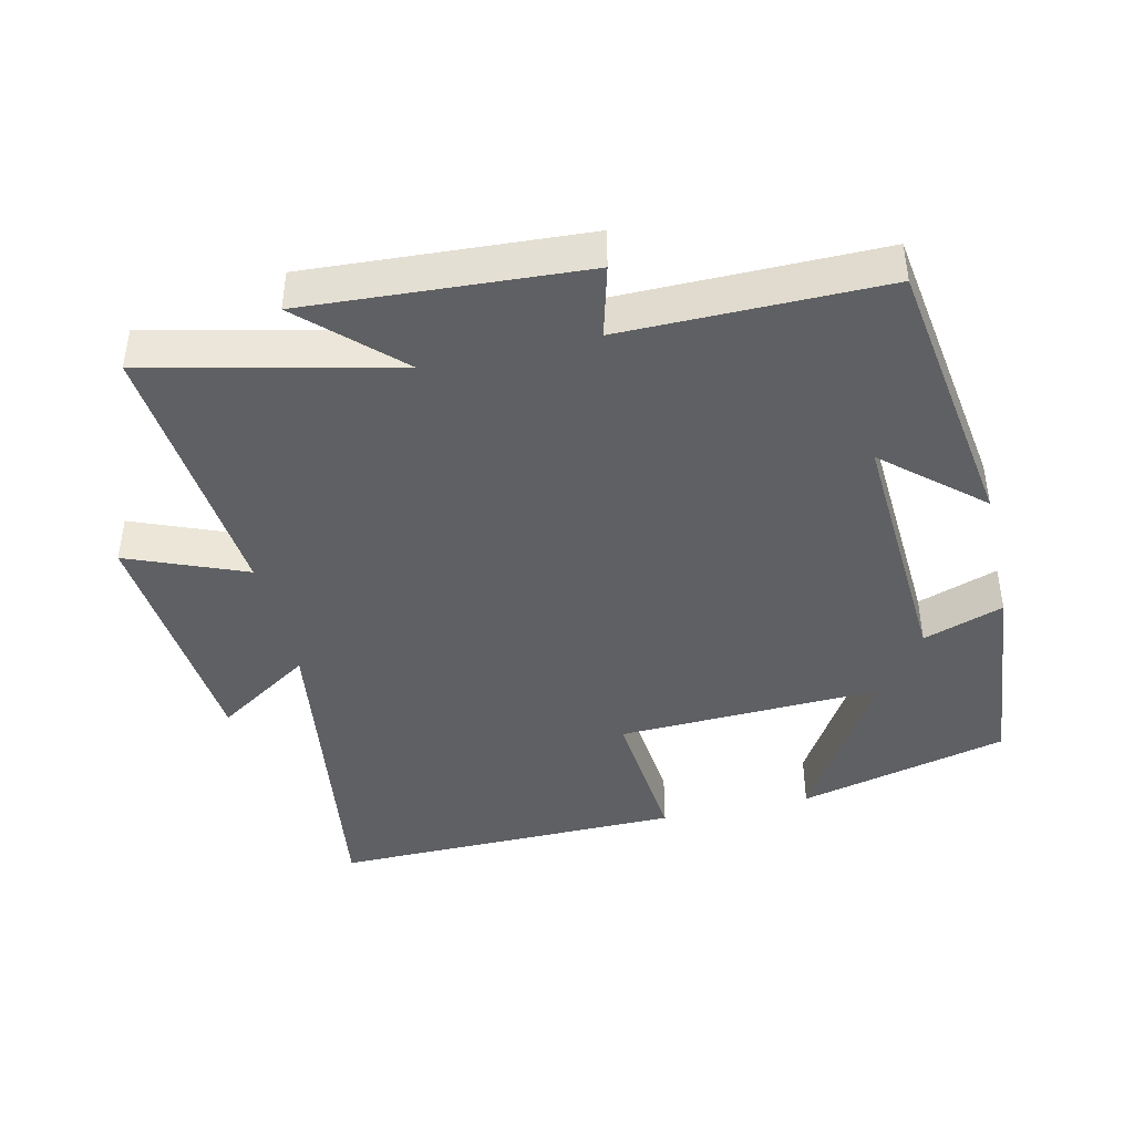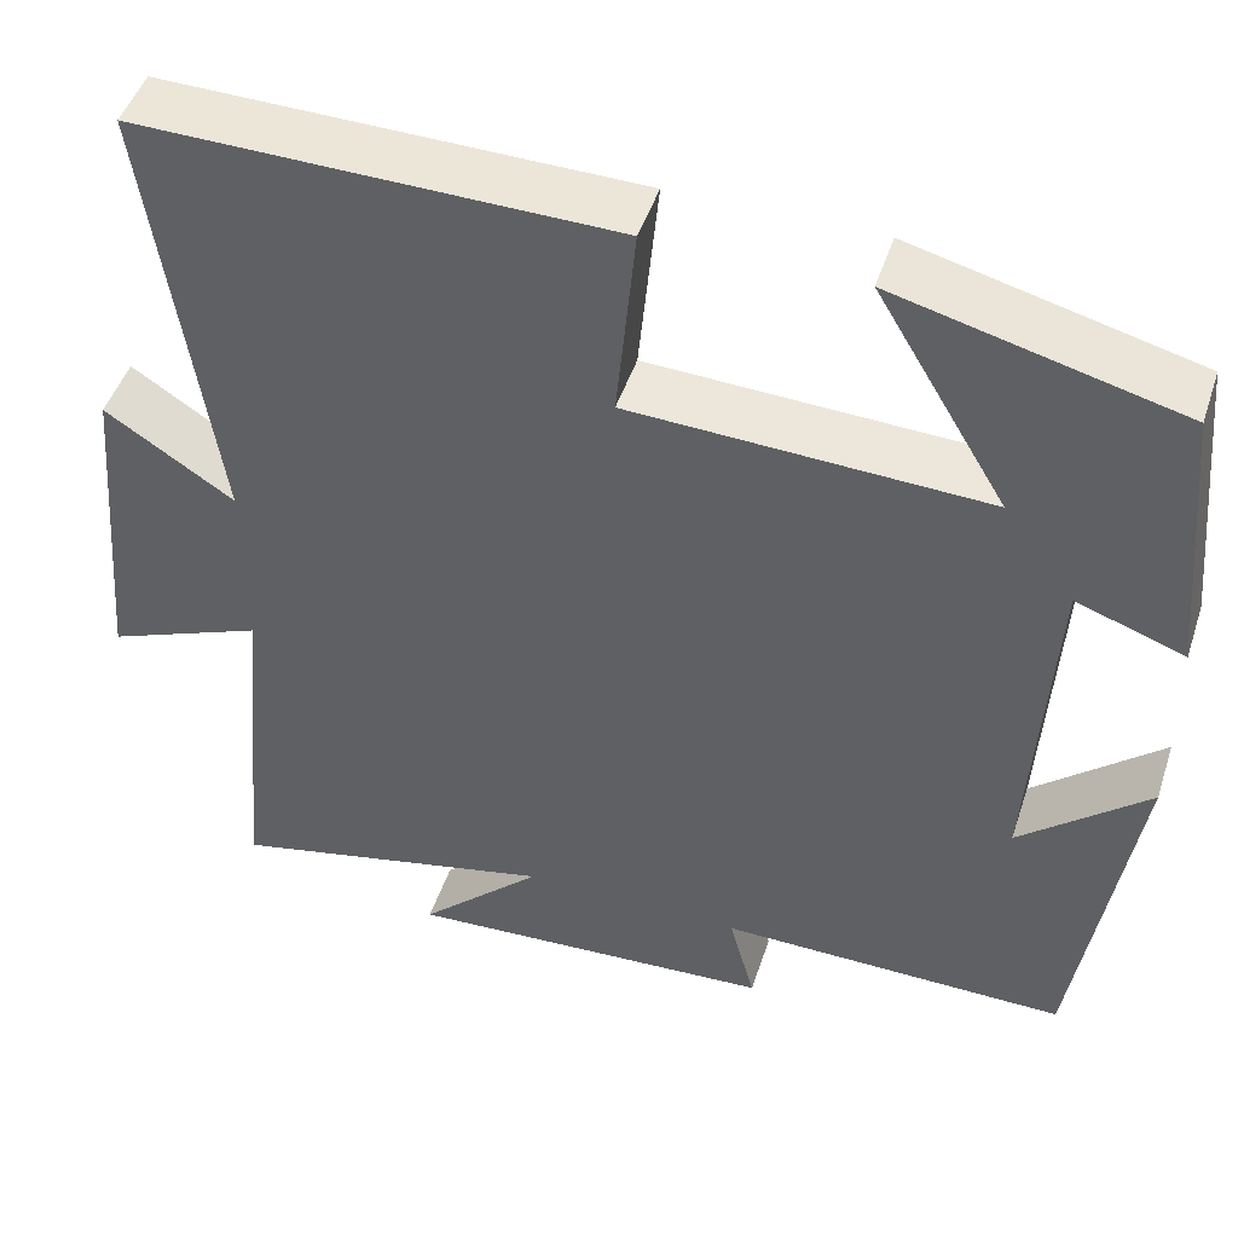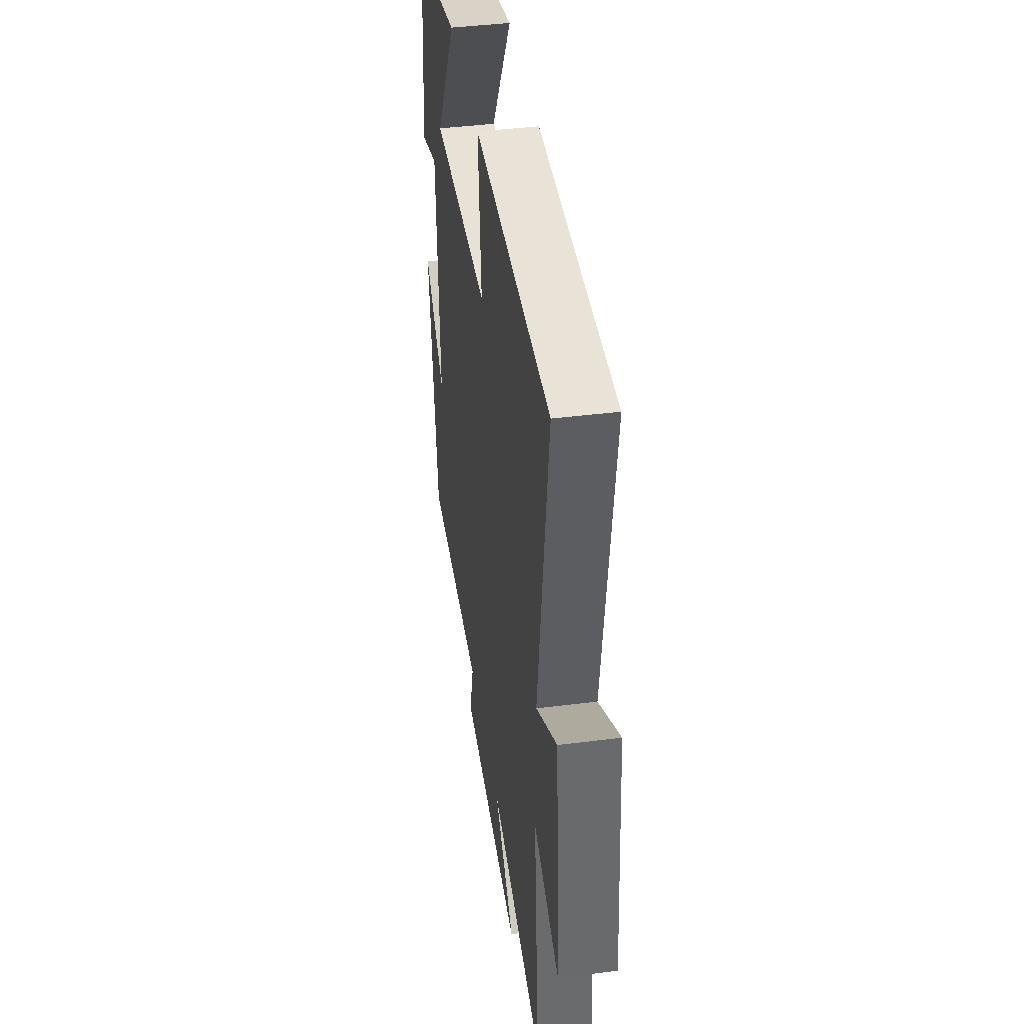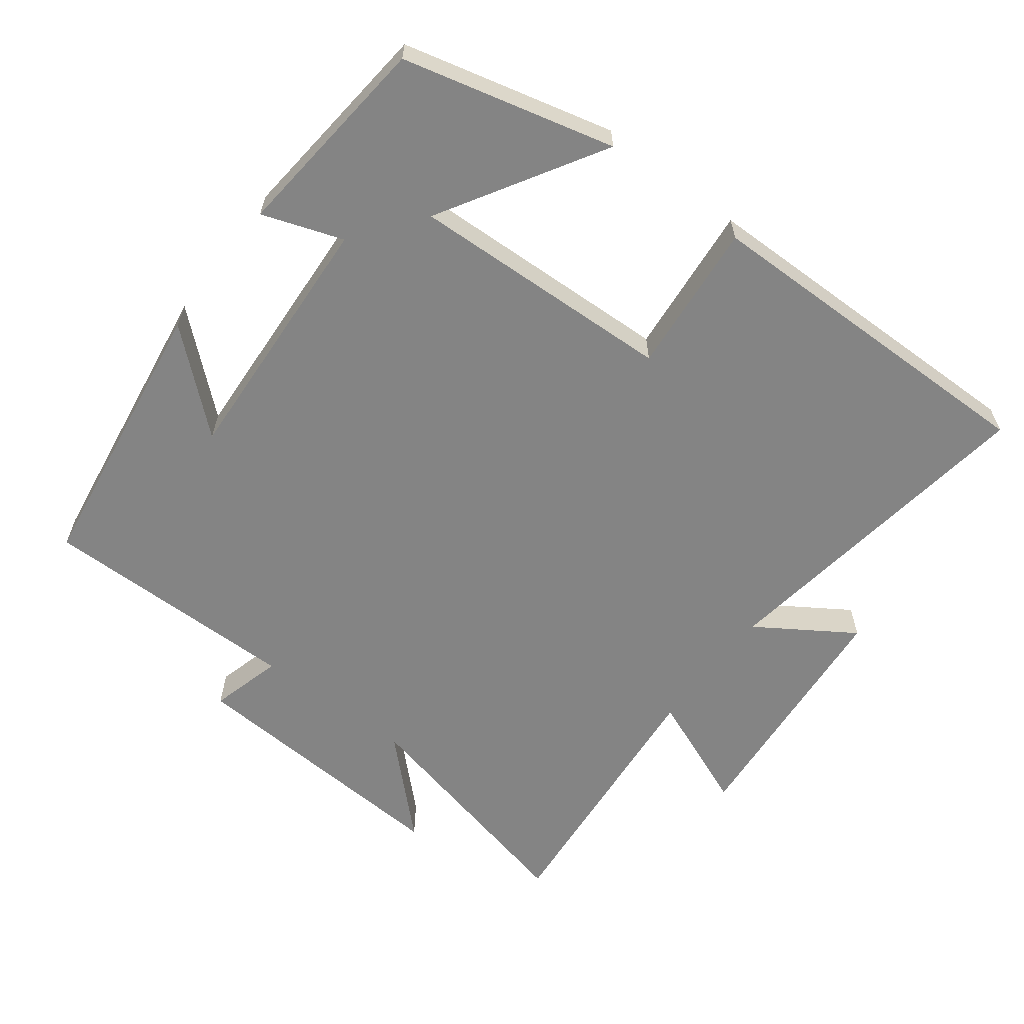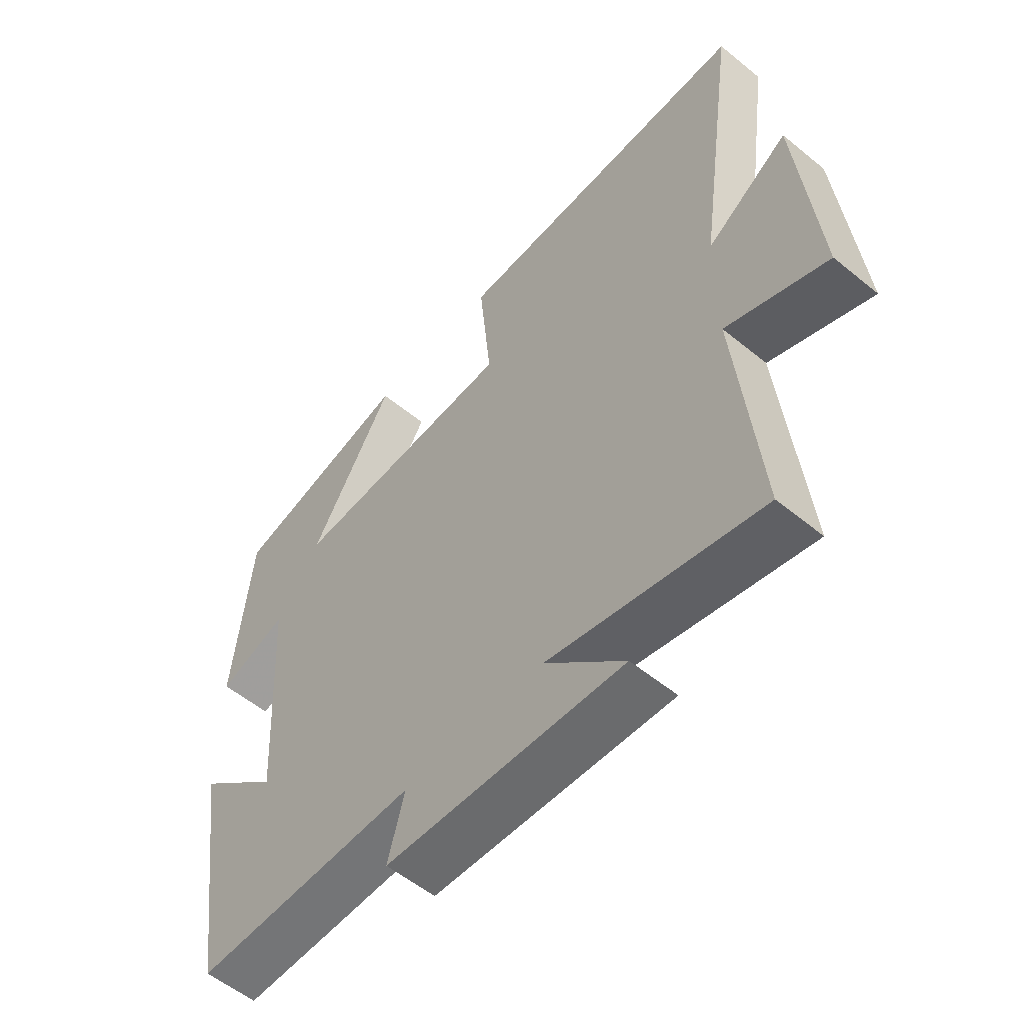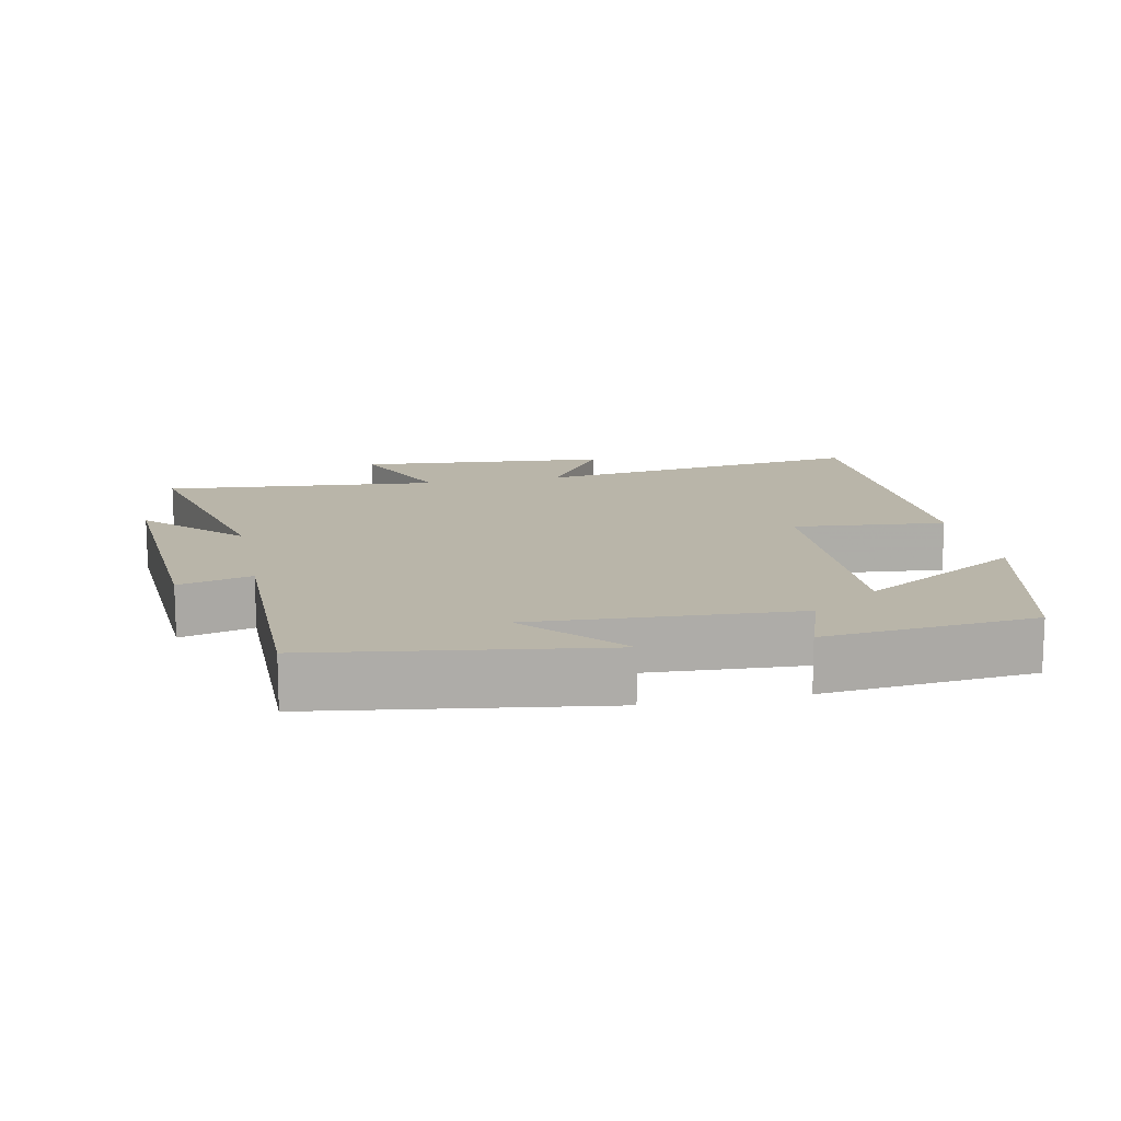
<metadata>
{"format":"obj","ext":"obj","renderer":"f3d","projection":"perspective","resolution":1024,"background":"white","views":[{"elev":-42.6,"azim":-167.1,"up":"+Y"},{"elev":47.7,"azim":-162.0,"up":"+Z"},{"elev":42.6,"azim":81.4,"up":"+Z"},{"elev":-61.3,"azim":-37.3,"up":"+Y"},{"elev":-56.1,"azim":49.4,"up":"+Z"},{"elev":13.4,"azim":-101.9,"up":"+Y"}]}
</metadata>
<code>
v 0.569 0.07 0.507
v 0.5 0.07 0.02
v 0.639 0.07 0.111
v 0.671 0.07 -0.253
v 0.5 0.07 -0.184
v 0.537 0.07 -0.582
v 0.179 0.07 -0.5
v 0.313 0.07 -0.629
v -0.089 0.07 -0.605
v -0.061 0.07 -0.5
v -0.439 0.07 -0.503
v -0.5 0.07 -0.094
v -0.361 0.07 -0.215
v -0.383 0.07 0.161
v -0.5 0.07 0.12
v -0.471 0.07 0.423
v -0.165 0.07 0.5
v -0.306 0.07 0.264
v 0.078 0.07 0.28
v 0.057 0.07 0.5
v 0.569 0 0.507
v 0.5 0 0.02
v 0.639 0 0.111
v 0.671 0 -0.253
v 0.5 0 -0.184
v 0.537 0 -0.582
v 0.179 0 -0.5
v 0.313 0 -0.629
v -0.089 0 -0.605
v -0.061 0 -0.5
v -0.439 0 -0.503
v -0.5 0 -0.094
v -0.361 0 -0.215
v -0.383 0 0.161
v -0.5 0 0.12
v -0.471 0 0.423
v -0.165 0 0.5
v -0.306 0 0.264
v 0.078 0 0.28
v 0.057 0 0.5
f 19 20 1 2
f 18 19 2
f 16 17 18
f 15 16 18
f 14 15 18
f 13 14 18 2
f 10 11 12 13
f 10 13 2
f 7 8 9 10
f 7 10 2 3
f 5 6 7
f 5 7 3
f 3 4 5
f 22 21 40 39
f 22 39 38
f 38 37 36
f 38 36 35
f 38 35 34
f 22 38 34 33
f 33 32 31 30
f 22 33 30
f 30 29 28 27
f 23 22 30 27
f 27 26 25
f 23 27 25
f 25 24 23
f 1 21 22 2
f 2 22 23 3
f 3 23 24 4
f 4 24 25 5
f 5 25 26 6
f 6 26 27 7
f 7 27 28 8
f 8 28 29 9
f 9 29 30 10
f 10 30 31 11
f 11 31 32 12
f 12 32 33 13
f 13 33 34 14
f 14 34 35 15
f 15 35 36 16
f 16 36 37 17
f 17 37 38 18
f 18 38 39 19
f 19 39 40 20
f 20 40 21 1

</code>
